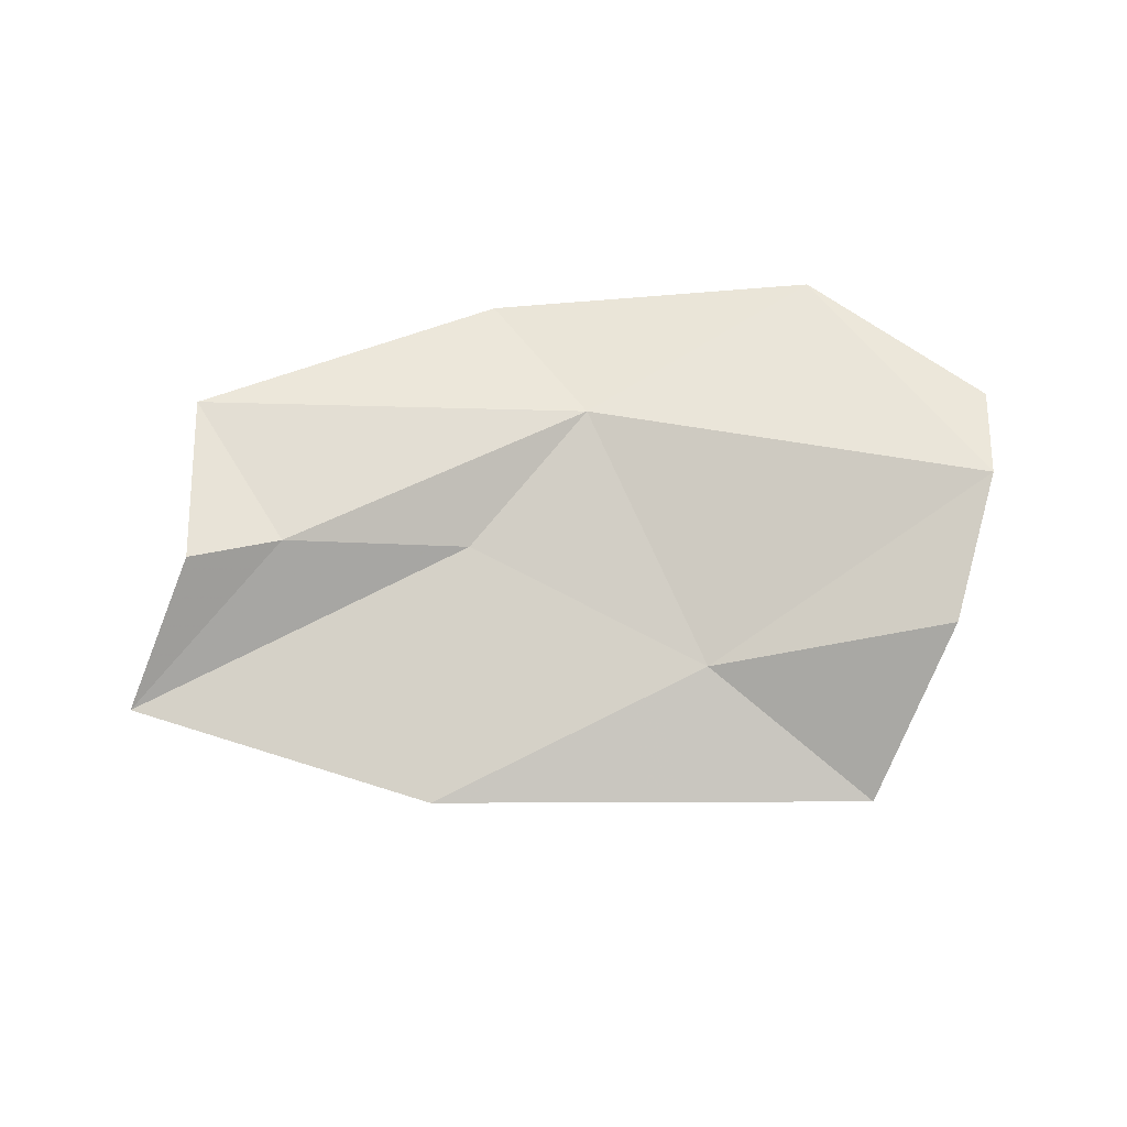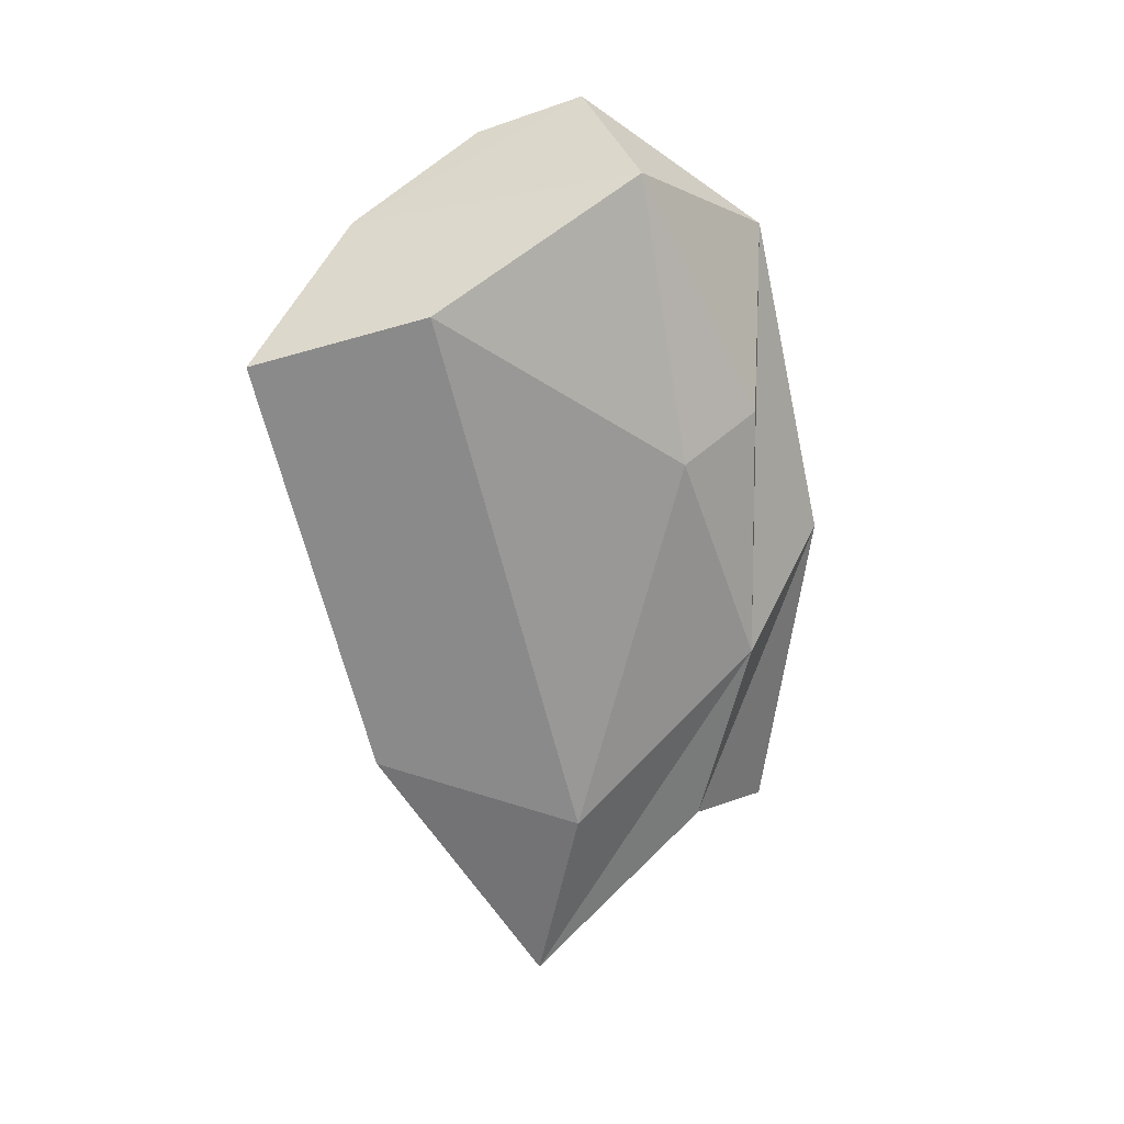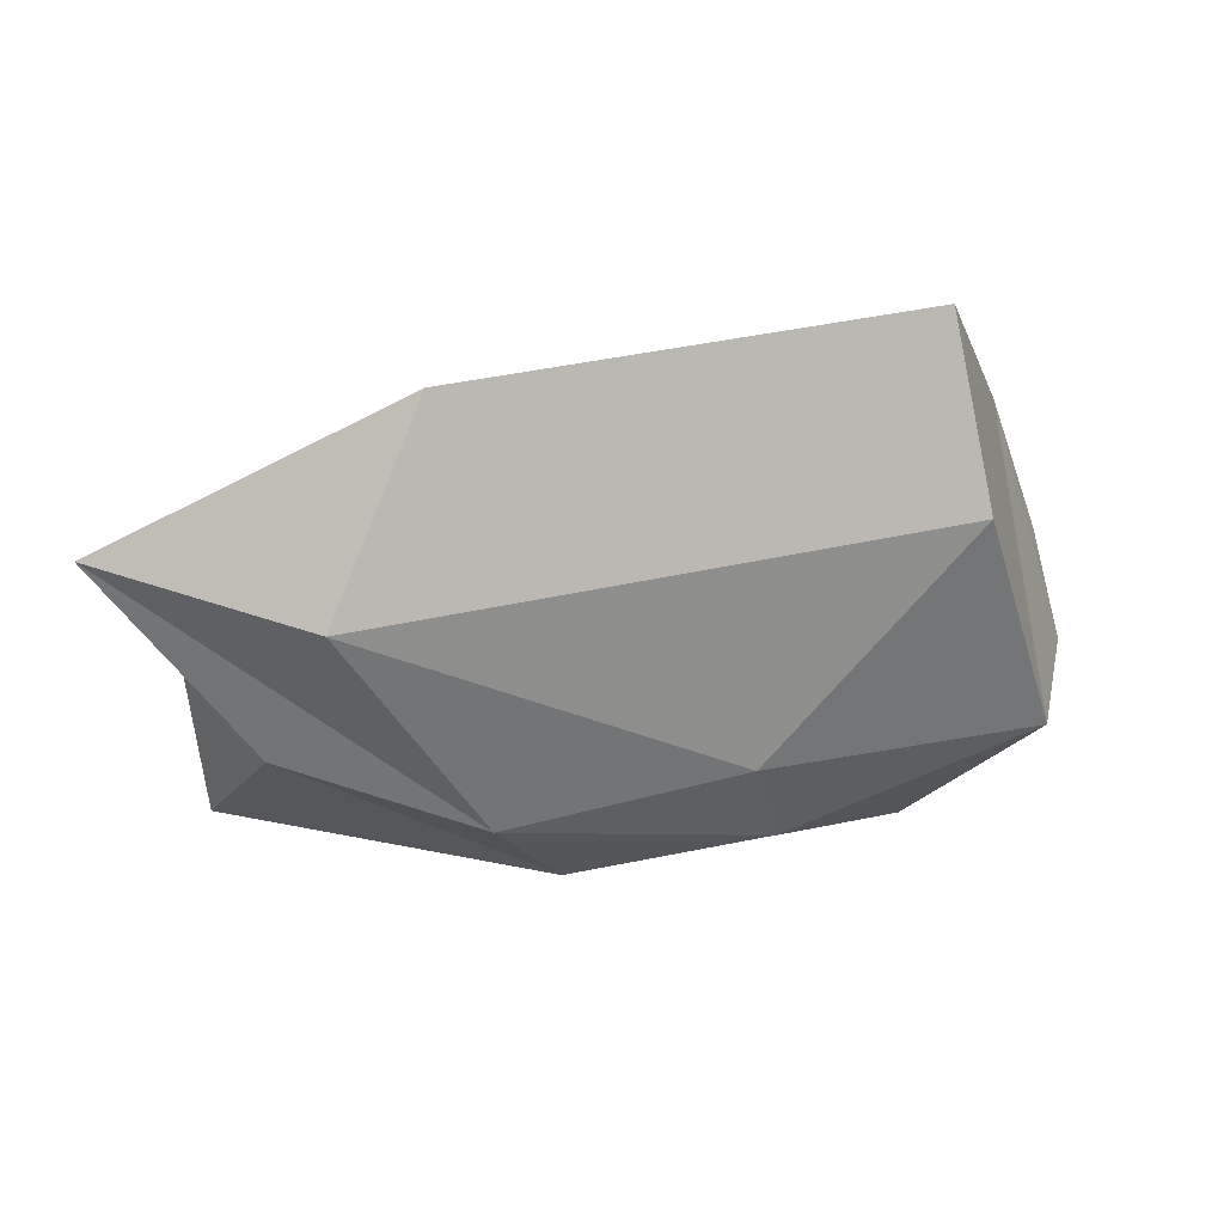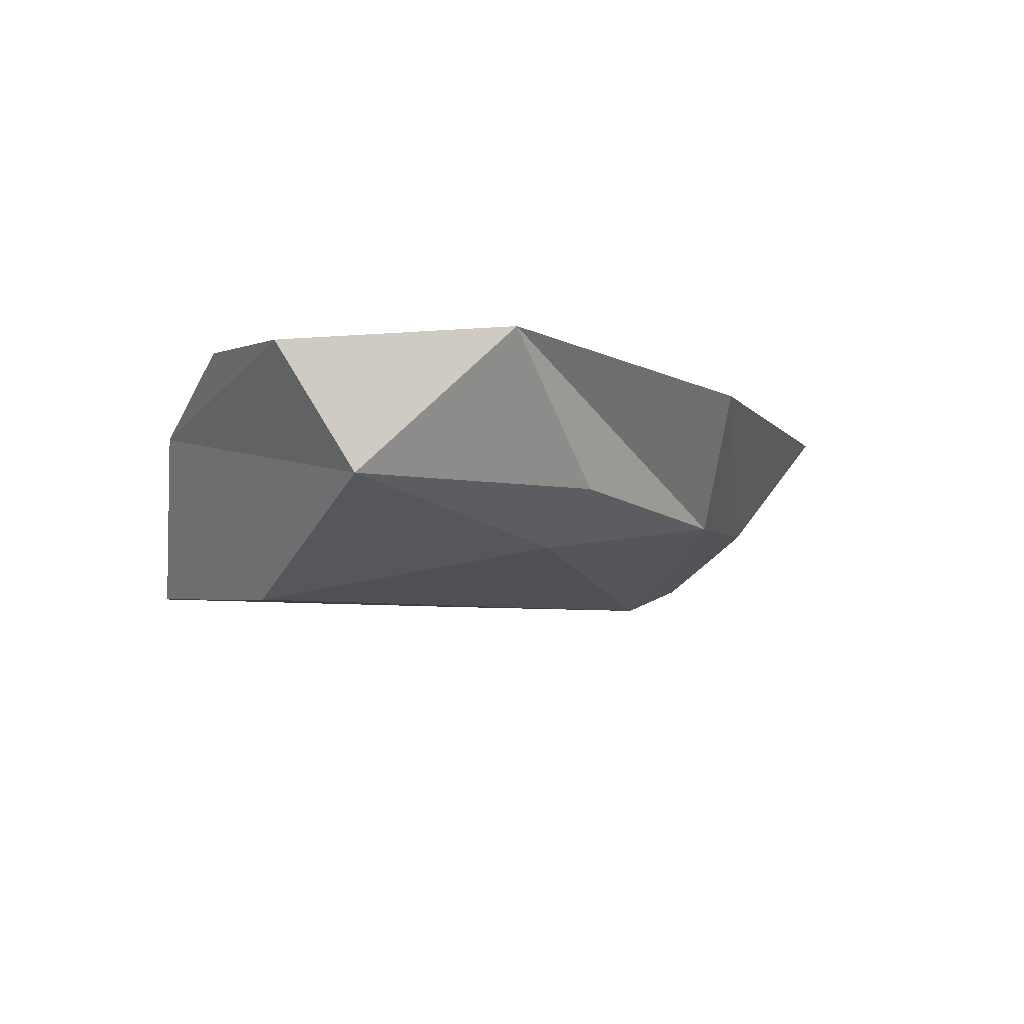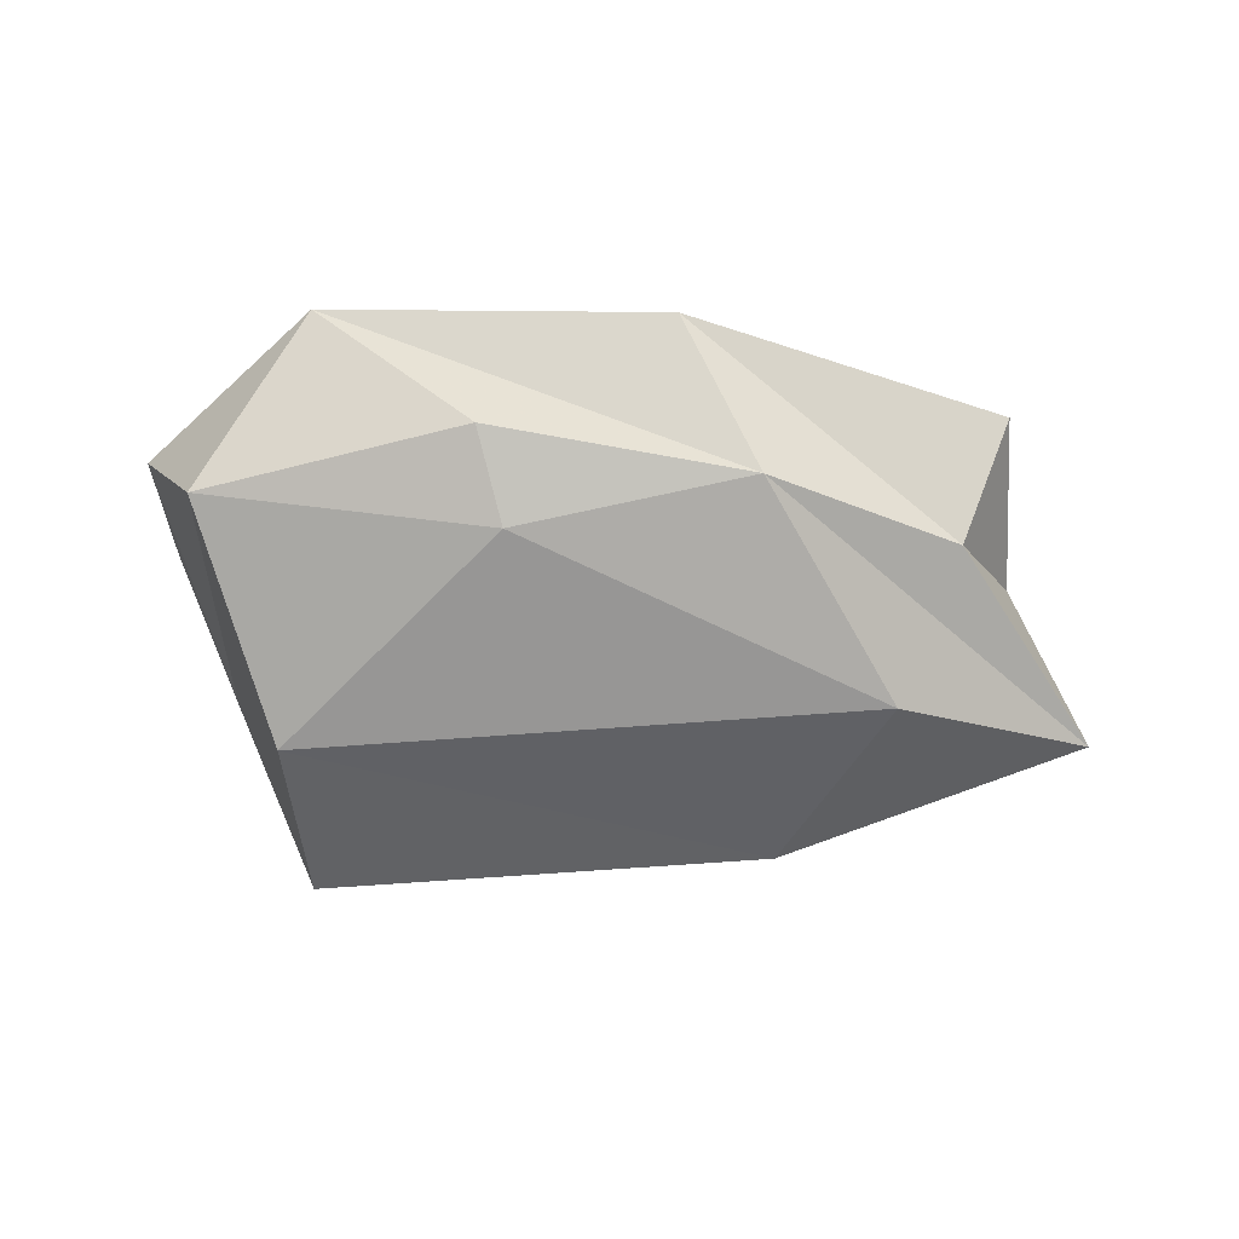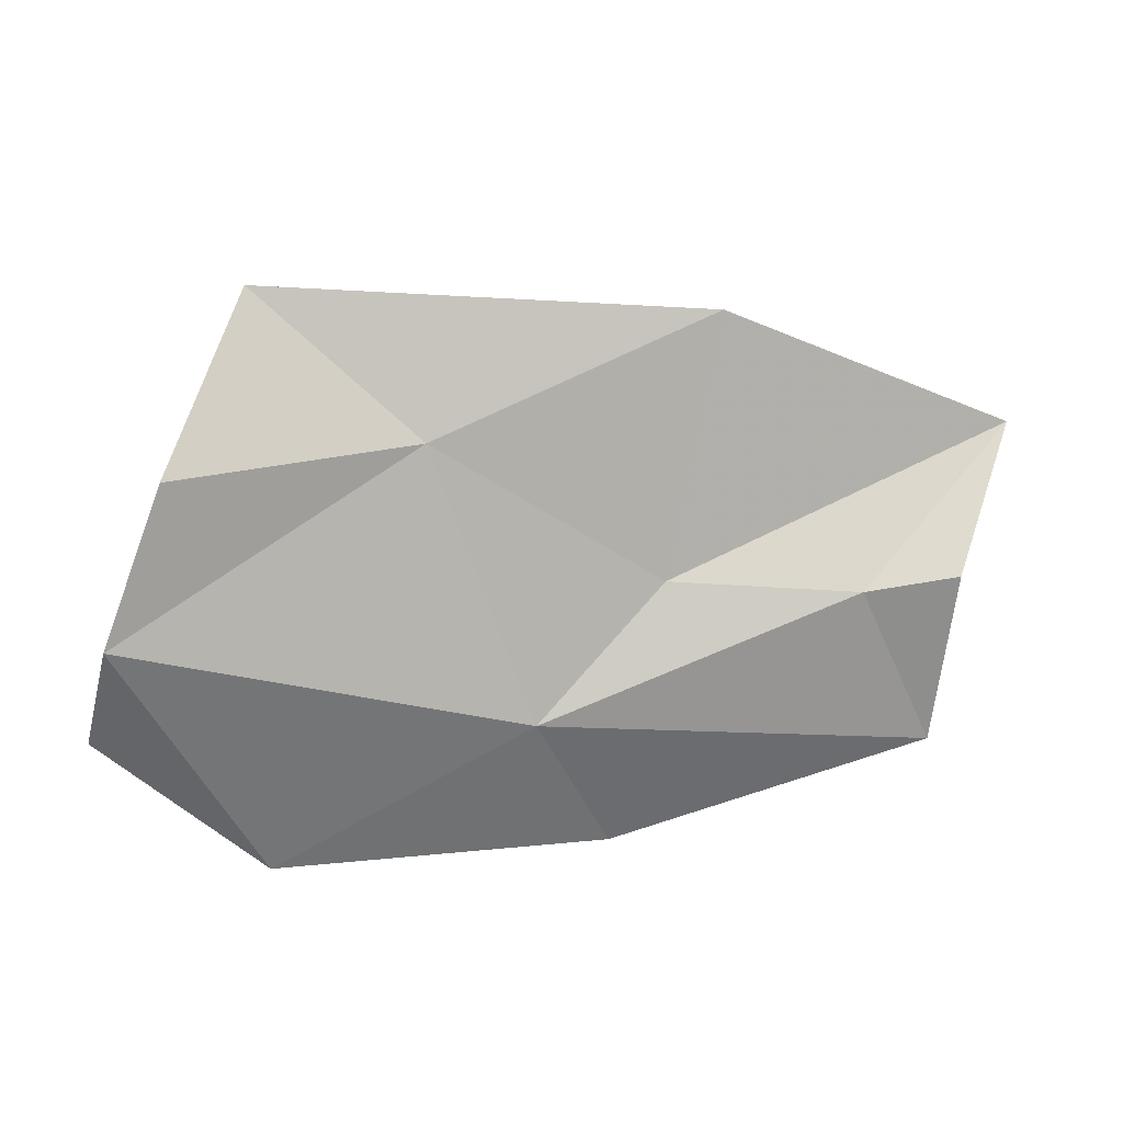
<metadata>
{"format":"obj","ext":"obj","renderer":"f3d","projection":"perspective","resolution":1024,"background":"white","views":[{"elev":53.0,"azim":170.0,"up":"+Z"},{"elev":-67.8,"azim":-84.3,"up":"+Z"},{"elev":11.8,"azim":168.7,"up":"+Y"},{"elev":-8.5,"azim":-53.2,"up":"+Z"},{"elev":-54.4,"azim":-5.6,"up":"+Z"},{"elev":37.1,"azim":-11.1,"up":"+Y"}]}
</metadata>
<code>
v 273.1 266.7 65.91
v 272.4 264.2 65.74
v 273.8 263 62.88
v 274.6 269.8 64.49
v 276 267.9 60.6
v 275.9 260.3 66.15
v 279.6 260.9 63.07
v 282 263.1 65.76
v 280.2 269 62.99
v 276.8 272.1 60.93
v 283.7 259.4 65.8
v 280.4 262.6 61.9
v 285.3 265.4 64.11
v 285.6 261.4 62.83
v 287 270.6 61.44
v 289 265.9 61.22
v 289.6 265.1 64.96
v 290.1 263 63.23
v 291.8 265.3 65.09
v 293.7 267.4 62.24
v 291.2 261.3 65.85
g foo
f 3 5 12
f 12 7 3
f 7 12 14
f 5 10 15
f 16 5 15
f 16 12 5
f 16 14 12
f 14 20 18
f 20 14 16
f 20 16 15
f 3 6 2
f 3 7 6
f 9 10 4
f 14 6 7
f 14 11 6
f 15 10 9
f 9 13 15
f 18 11 14
f 21 11 18
f 20 19 18
f 20 17 19
f 20 13 17
f 13 20 15
f 21 18 19
f 1 2 6
f 1 6 8
f 1 8 9
f 1 9 4
f 8 6 11
f 8 13 9
f 8 17 13
f 8 21 17
f 8 11 21
f 17 21 19
f 4 10 5
f 4 5 3
f 4 3 2
f 1 4 2
g

</code>
